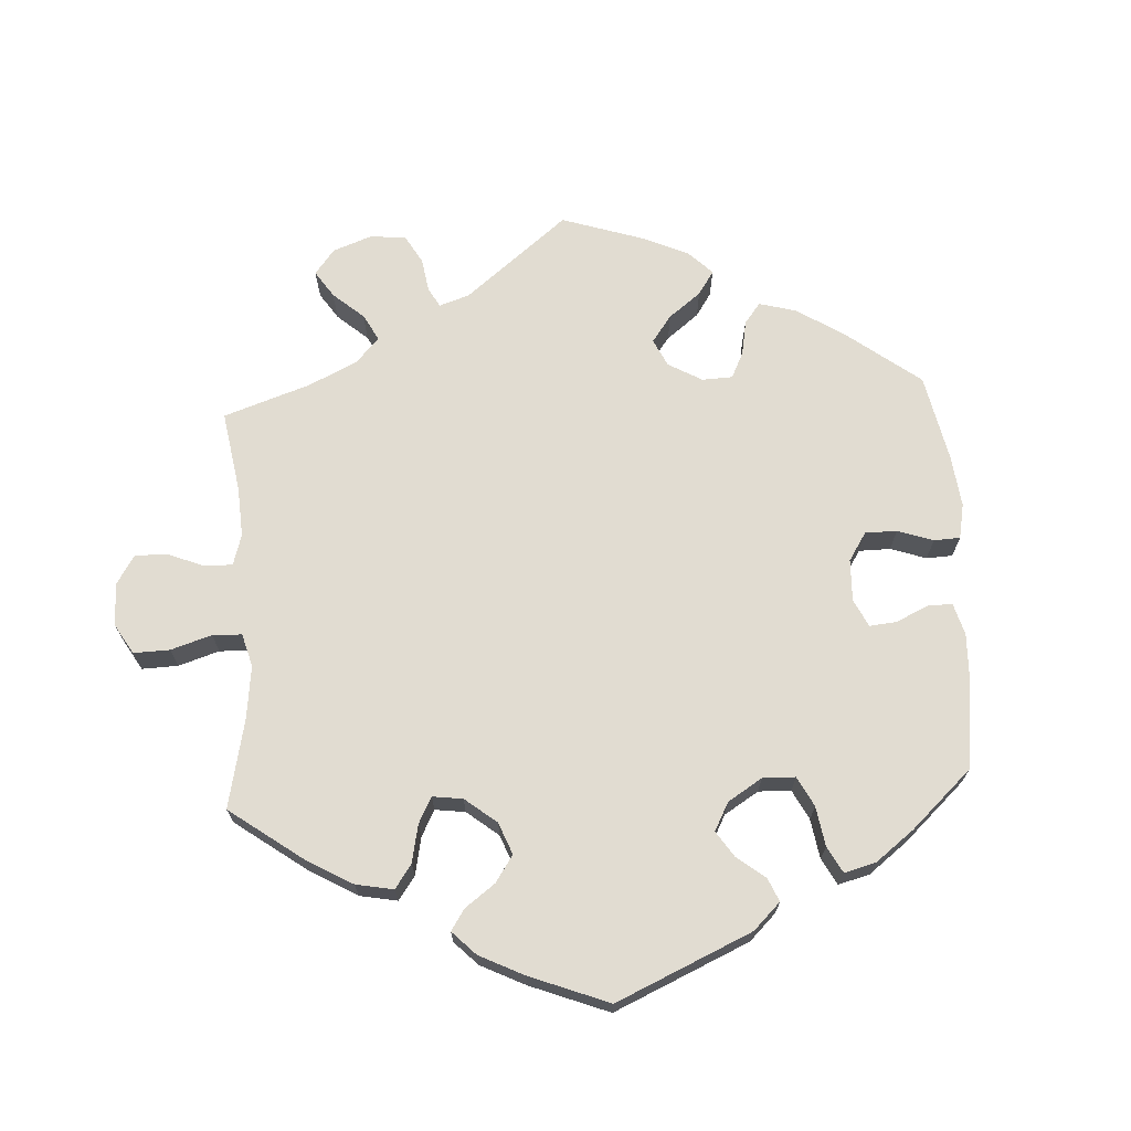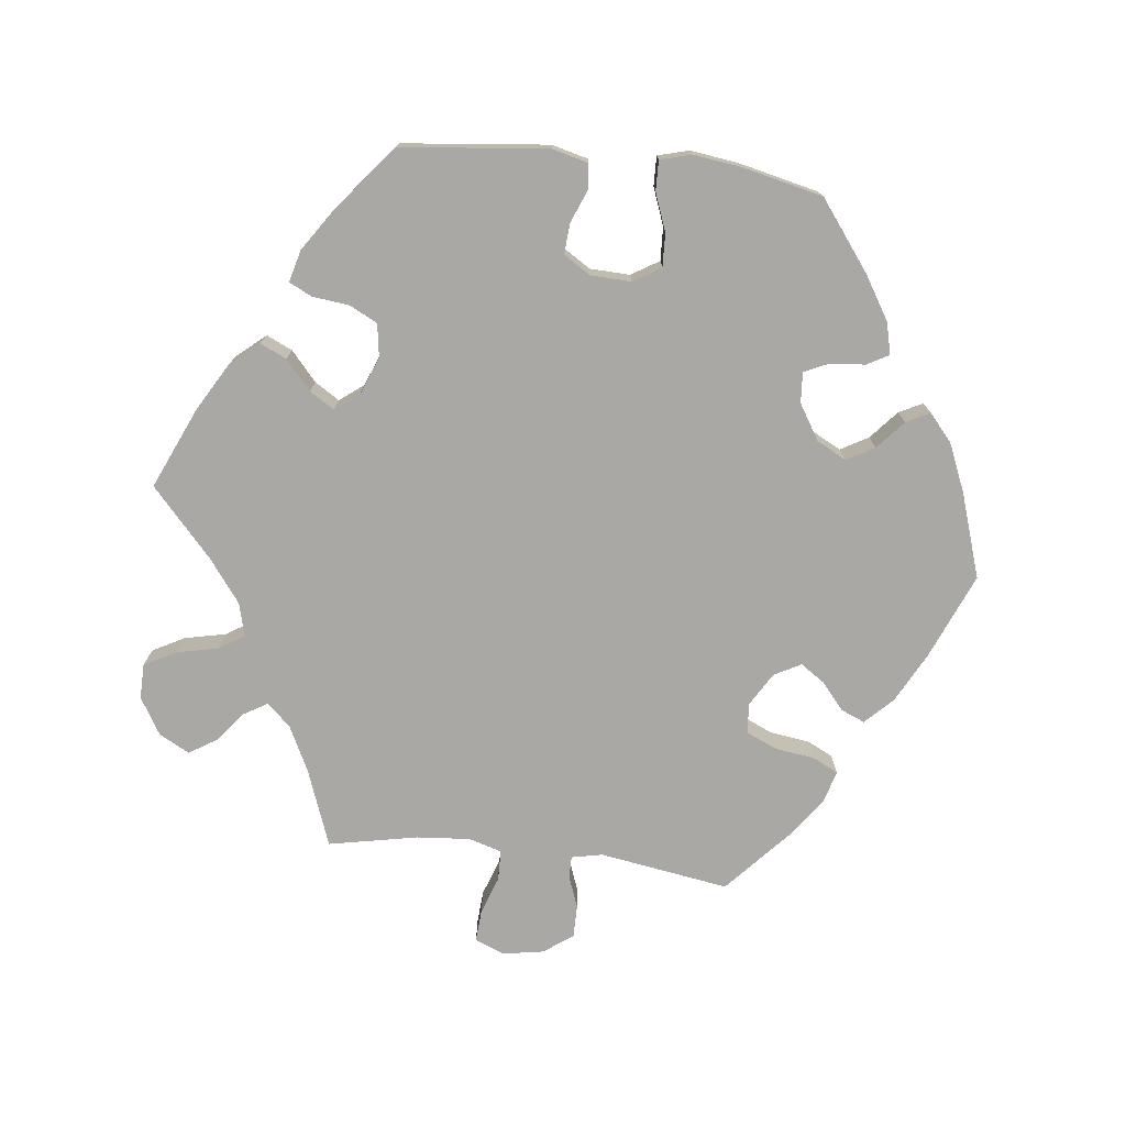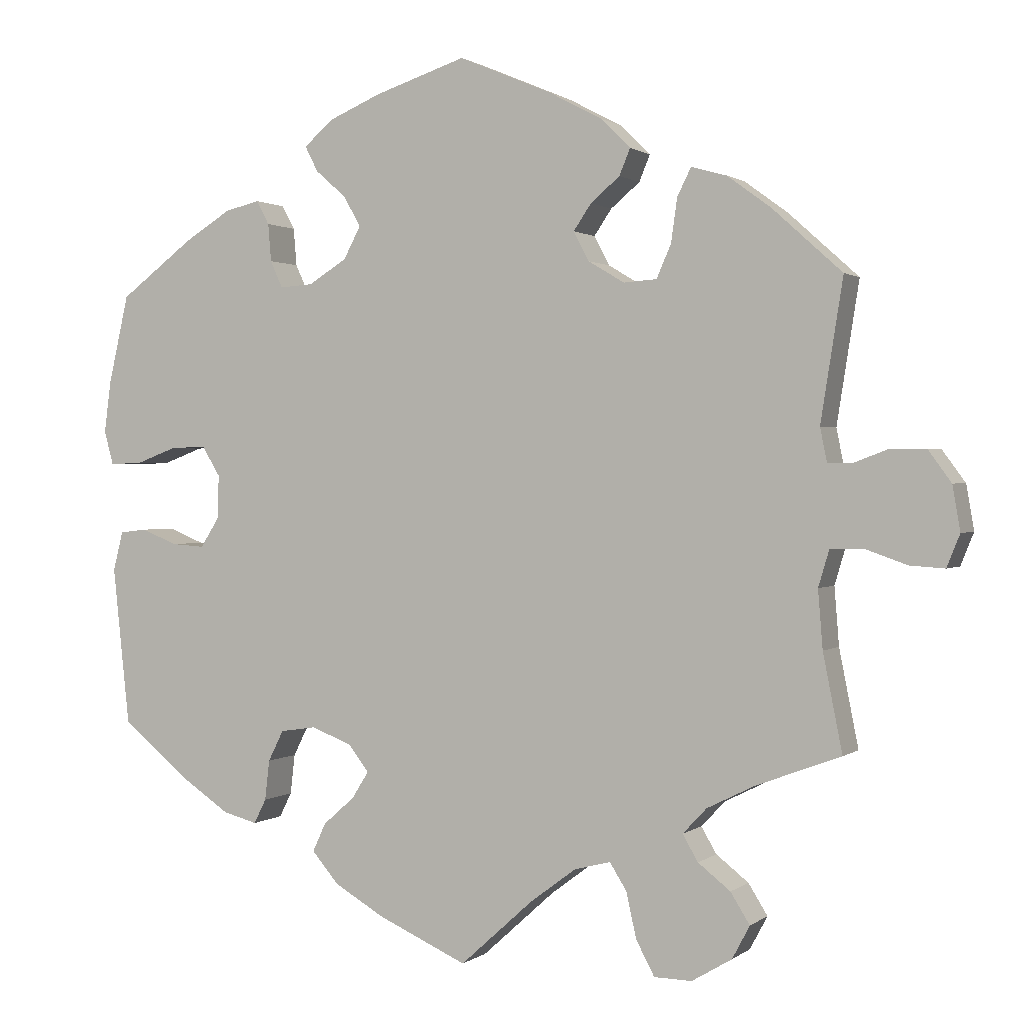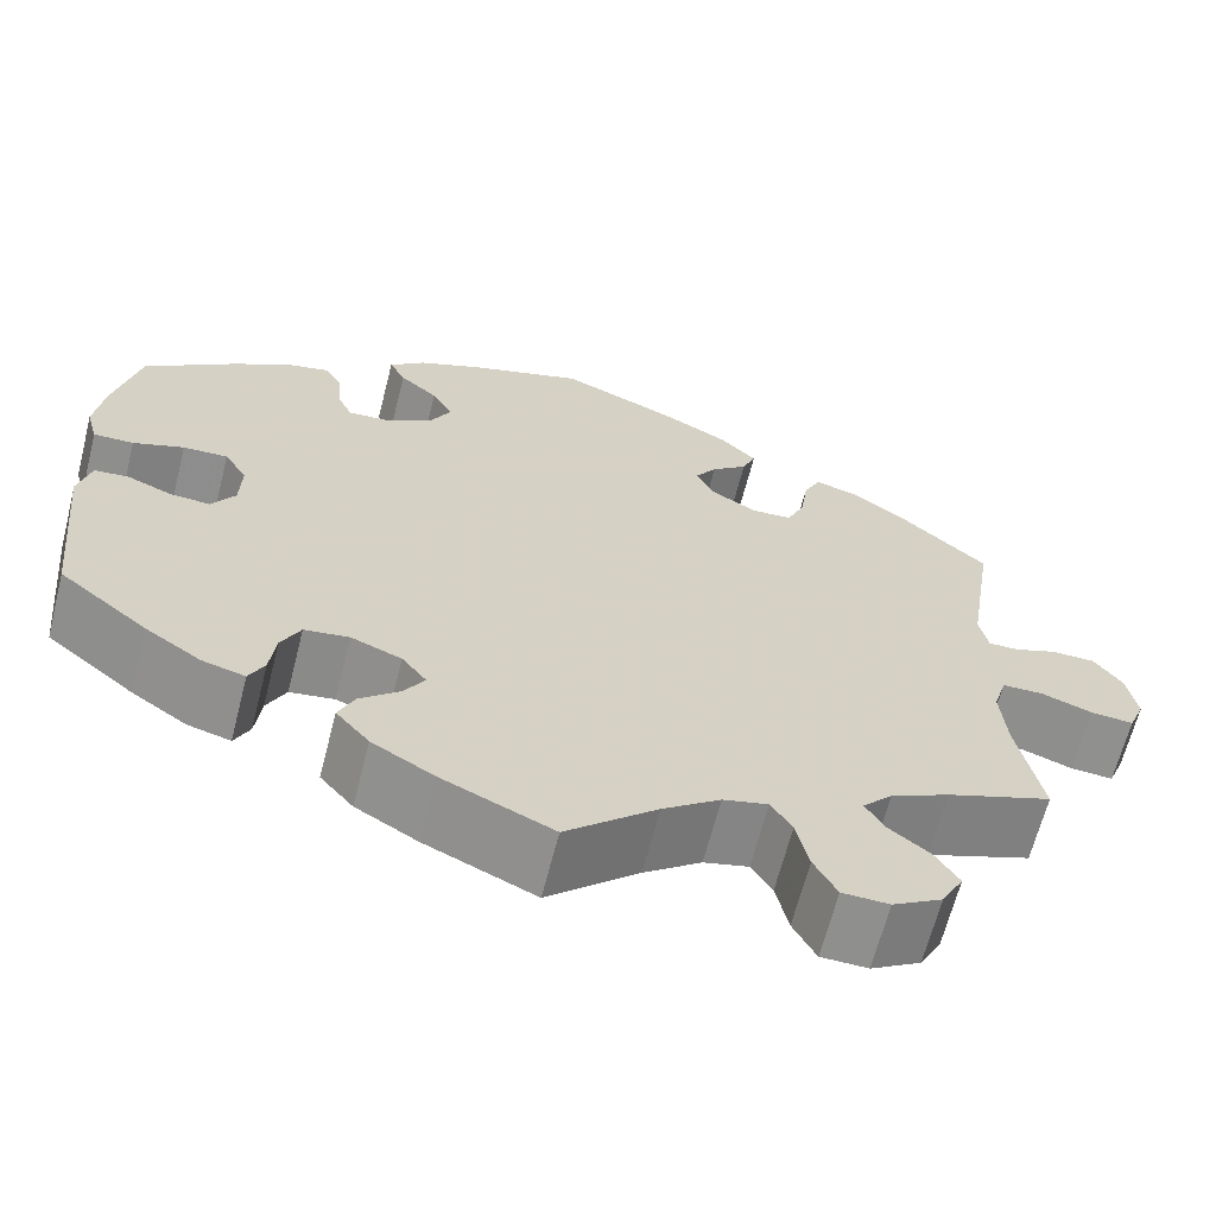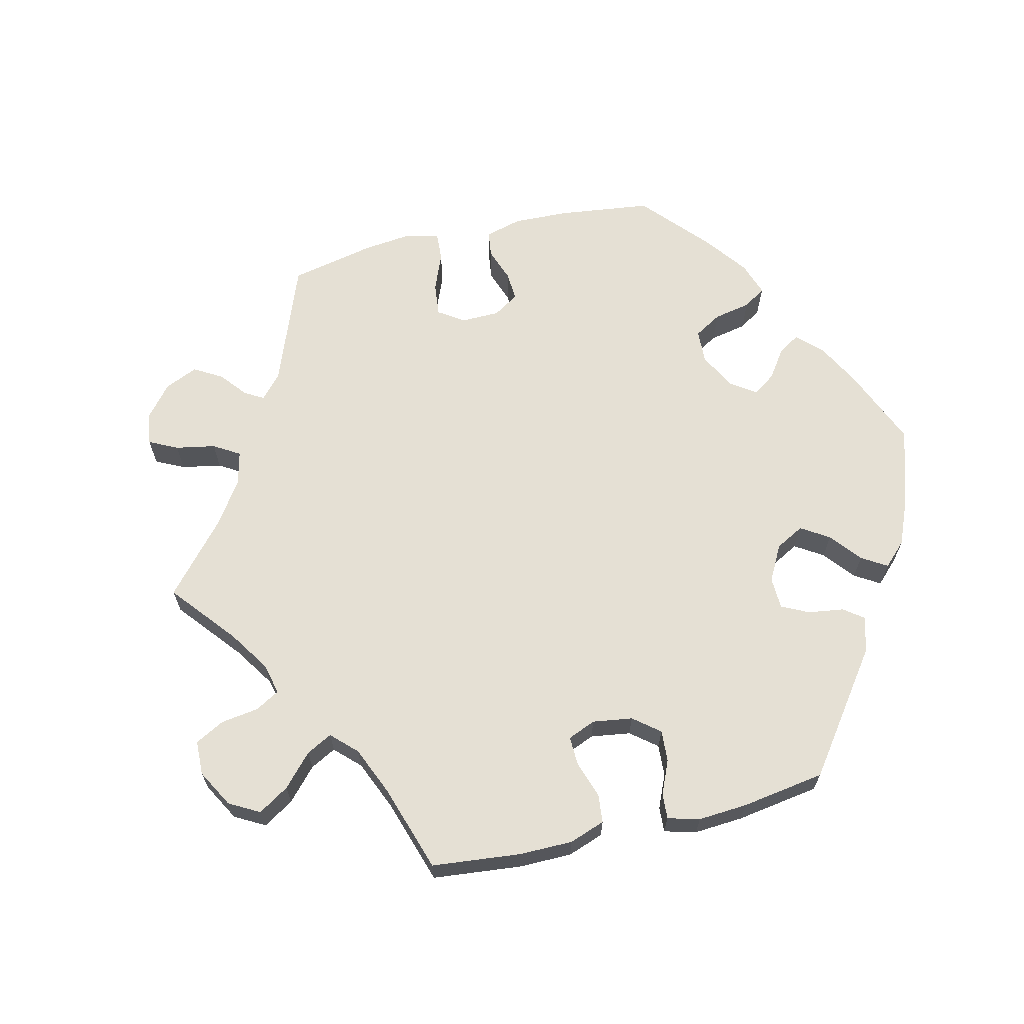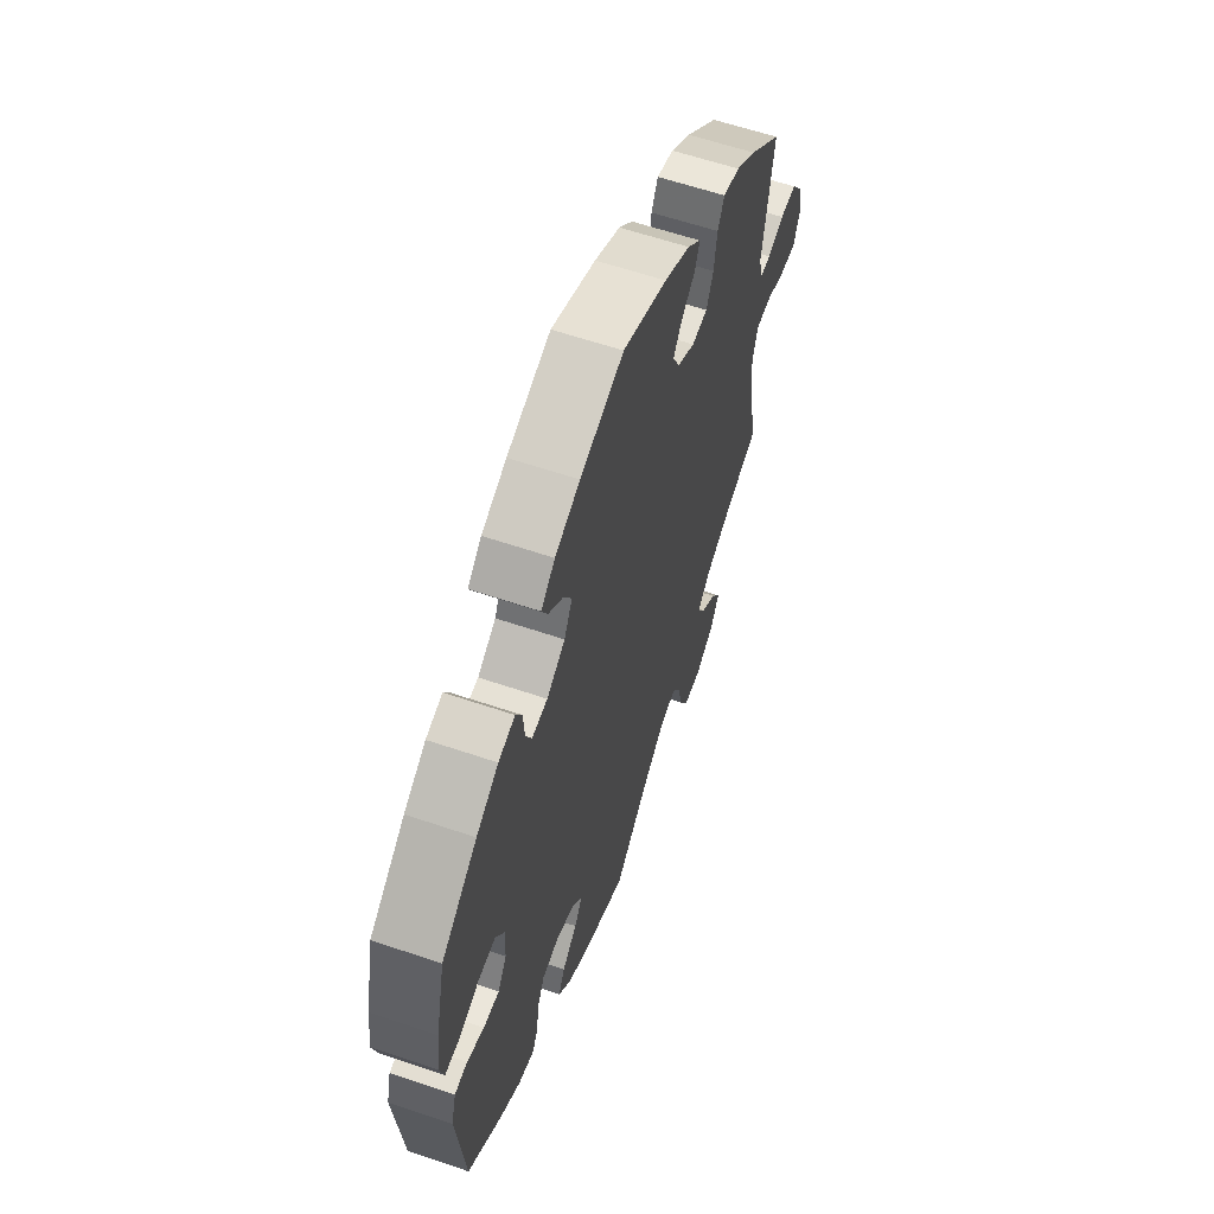
<metadata>
{"format":"obj","ext":"obj","renderer":"f3d","projection":"perspective","resolution":1024,"background":"white","views":[{"elev":69.3,"azim":-123.3,"up":"+Y"},{"elev":-75.2,"azim":-96.6,"up":"+Y"},{"elev":1.0,"azim":23.6,"up":"+Z"},{"elev":-65.1,"azim":-14.3,"up":"+Z"},{"elev":65.7,"azim":-163.4,"up":"+Y"},{"elev":60.4,"azim":-70.8,"up":"+Z"}]}
</metadata>
<code>
v -0.116 0.07 -0.526
v -0.181 0.07 -0.488
v -0.216 0.07 -0.447
v -0.199 0.07 -0.41
v -0.158 0.07 -0.374
v -0.136 0.07 -0.339
v -0.162 0.07 -0.305
v -0.215 0.07 -0.284
v -0.262 0.07 -0.291
v -0.282 0.07 -0.331
v -0.288 0.07 -0.383
v -0.304 0.07 -0.415
v -0.349 0.07 -0.403
v -0.407 0.07 -0.364
v -0.5 0.07 -0.289
v -0.522 0.07 -0.082
v -0.509 0.07 -0.031
v -0.474 0.07 -0.027
v -0.427 0.07 -0.046
v -0.384 0.07 -0.049
v -0.36 0.07 -0.011
v -0.358 0.07 0.046
v -0.382 0.07 0.085
v -0.429 0.07 0.083
v -0.482 0.07 0.063
v -0.524 0.07 0.062
v -0.536 0.07 0.106
v -0.527 0.07 0.174
v -0.501 0.07 0.288
v -0.404 0.07 0.361
v -0.344 0.07 0.398
v -0.299 0.07 0.409
v -0.282 0.07 0.378
v -0.278 0.07 0.329
v -0.262 0.07 0.294
v -0.219 0.07 0.297
v -0.169 0.07 0.328
v -0.147 0.07 0.37
v -0.169 0.07 0.409
v -0.209 0.07 0.444
v -0.226 0.07 0.477
v -0.188 0.07 0.51
v -0.12 0.07 0.539
v -0.001 0.07 0.578
v 0.12 0.07 0.527
v 0.19 0.07 0.49
v 0.228 0.07 0.452
v 0.214 0.07 0.418
v 0.176 0.07 0.386
v 0.153 0.07 0.352
v 0.173 0.07 0.314
v 0.22 0.07 0.286
v 0.263 0.07 0.289
v 0.282 0.07 0.332
v 0.29 0.07 0.389
v 0.308 0.07 0.425
v 0.354 0.07 0.412
v 0.41 0.07 0.371
v 0.501 0.07 0.289
v 0.472 0.07 0.106
v 0.481 0.07 0.062
v 0.512 0.07 0.062
v 0.557 0.07 0.079
v 0.603 0.07 0.079
v 0.633 0.07 0.038
v 0.643 0.07 -0.02
v 0.626 0.07 -0.062
v 0.581 0.07 -0.059
v 0.527 0.07 -0.04
v 0.484 0.07 -0.041
v 0.47 0.07 -0.088
v 0.476 0.07 -0.163
v 0.501 0.07 -0.289
v 0.391 0.07 -0.33
v 0.329 0.07 -0.361
v 0.298 0.07 -0.394
v 0.318 0.07 -0.428
v 0.36 0.07 -0.461
v 0.385 0.07 -0.501
v 0.362 0.07 -0.544
v 0.31 0.07 -0.575
v 0.261 0.07 -0.574
v 0.237 0.07 -0.529
v 0.224 0.07 -0.47
v 0.202 0.07 -0.435
v 0.155 0.07 -0.447
v 0.095 0.07 -0.492
v 0 0.07 -0.578
v -0.116 0 -0.526
v -0.181 0 -0.488
v -0.216 0 -0.447
v -0.199 0 -0.41
v -0.158 0 -0.374
v -0.136 0 -0.339
v -0.162 0 -0.305
v -0.215 0 -0.284
v -0.262 0 -0.291
v -0.282 0 -0.331
v -0.288 0 -0.383
v -0.304 0 -0.415
v -0.349 0 -0.403
v -0.407 0 -0.364
v -0.5 0 -0.289
v -0.522 0 -0.082
v -0.509 0 -0.031
v -0.474 0 -0.027
v -0.427 0 -0.046
v -0.384 0 -0.049
v -0.36 0 -0.011
v -0.358 0 0.046
v -0.382 0 0.085
v -0.429 0 0.083
v -0.482 0 0.063
v -0.524 0 0.062
v -0.536 0 0.106
v -0.527 0 0.174
v -0.501 0 0.288
v -0.404 0 0.361
v -0.344 0 0.398
v -0.299 0 0.409
v -0.282 0 0.378
v -0.278 0 0.329
v -0.262 0 0.294
v -0.219 0 0.297
v -0.169 0 0.328
v -0.147 0 0.37
v -0.169 0 0.409
v -0.209 0 0.444
v -0.226 0 0.477
v -0.188 0 0.51
v -0.12 0 0.539
v -0.001 0 0.578
v 0.12 0 0.527
v 0.19 0 0.49
v 0.228 0 0.452
v 0.214 0 0.418
v 0.176 0 0.386
v 0.153 0 0.352
v 0.173 0 0.314
v 0.22 0 0.286
v 0.263 0 0.289
v 0.282 0 0.332
v 0.29 0 0.389
v 0.308 0 0.425
v 0.354 0 0.412
v 0.41 0 0.371
v 0.501 0 0.289
v 0.472 0 0.106
v 0.481 0 0.062
v 0.512 0 0.062
v 0.557 0 0.079
v 0.603 0 0.079
v 0.633 0 0.038
v 0.643 0 -0.02
v 0.626 0 -0.062
v 0.581 0 -0.059
v 0.527 0 -0.04
v 0.484 0 -0.041
v 0.47 0 -0.088
v 0.476 0 -0.163
v 0.501 0 -0.289
v 0.391 0 -0.33
v 0.329 0 -0.361
v 0.298 0 -0.394
v 0.318 0 -0.428
v 0.36 0 -0.461
v 0.385 0 -0.501
v 0.362 0 -0.544
v 0.31 0 -0.575
v 0.261 0 -0.574
v 0.237 0 -0.529
v 0.224 0 -0.47
v 0.202 0 -0.435
v 0.155 0 -0.447
v 0.095 0 -0.492
v 0 0 -0.578
f 87 88 1 2
f 86 87 2 3
f 85 86 3 4
f 81 82 83 84
f 81 84 85
f 80 81 85
f 77 78 79 80
f 76 77 80 85
f 75 76 85 4
f 72 73 74
f 71 72 74 75
f 70 71 75 4
f 66 67 68 69
f 66 69 70
f 65 66 70
f 62 63 64 65
f 61 62 65 70
f 60 61 70 4
f 54 55 56 57
f 53 54 57 58
f 46 47 48 49
f 46 49 50
f 45 46 50
f 44 45 50
f 43 44 50 51
f 39 40 41 42
f 38 39 42 43
f 31 32 33 34
f 31 34 35
f 30 31 35
f 29 30 35
f 28 29 35
f 27 28 35 36
f 24 25 26 27
f 23 24 27 36
f 16 17 18 19
f 16 19 20
f 15 16 20
f 14 15 20 21
f 10 11 12 13
f 9 10 13 14
f 60 4 5
f 60 5 6
f 53 58 59 60
f 52 53 60 6
f 51 52 6 7
f 38 43 51 7
f 37 38 7 8
f 22 23 36 37
f 21 22 37 8
f 9 14 21
f 8 9 21
f 90 89 176 175
f 91 90 175 174
f 92 91 174 173
f 172 171 170 169
f 173 172 169
f 173 169 168
f 168 167 166 165
f 173 168 165 164
f 92 173 164 163
f 162 161 160
f 163 162 160 159
f 92 163 159 158
f 157 156 155 154
f 158 157 154
f 158 154 153
f 153 152 151 150
f 158 153 150 149
f 92 158 149 148
f 145 144 143 142
f 146 145 142 141
f 137 136 135 134
f 138 137 134
f 138 134 133
f 138 133 132
f 139 138 132 131
f 130 129 128 127
f 131 130 127 126
f 122 121 120 119
f 123 122 119
f 123 119 118
f 123 118 117
f 123 117 116
f 124 123 116 115
f 115 114 113 112
f 124 115 112 111
f 107 106 105 104
f 108 107 104
f 108 104 103
f 109 108 103 102
f 101 100 99 98
f 102 101 98 97
f 93 92 148
f 94 93 148
f 148 147 146 141
f 94 148 141 140
f 95 94 140 139
f 95 139 131 126
f 96 95 126 125
f 125 124 111 110
f 96 125 110 109
f 109 102 97
f 109 97 96
f 1 89 90 2
f 2 90 91 3
f 3 91 92 4
f 4 92 93 5
f 5 93 94 6
f 6 94 95 7
f 7 95 96 8
f 8 96 97 9
f 9 97 98 10
f 10 98 99 11
f 11 99 100 12
f 12 100 101 13
f 13 101 102 14
f 14 102 103 15
f 15 103 104 16
f 16 104 105 17
f 17 105 106 18
f 18 106 107 19
f 19 107 108 20
f 20 108 109 21
f 21 109 110 22
f 22 110 111 23
f 23 111 112 24
f 24 112 113 25
f 25 113 114 26
f 26 114 115 27
f 27 115 116 28
f 28 116 117 29
f 29 117 118 30
f 30 118 119 31
f 31 119 120 32
f 32 120 121 33
f 33 121 122 34
f 34 122 123 35
f 35 123 124 36
f 36 124 125 37
f 37 125 126 38
f 38 126 127 39
f 39 127 128 40
f 40 128 129 41
f 41 129 130 42
f 42 130 131 43
f 43 131 132 44
f 44 132 133 45
f 45 133 134 46
f 46 134 135 47
f 47 135 136 48
f 48 136 137 49
f 49 137 138 50
f 50 138 139 51
f 51 139 140 52
f 52 140 141 53
f 53 141 142 54
f 54 142 143 55
f 55 143 144 56
f 56 144 145 57
f 57 145 146 58
f 58 146 147 59
f 59 147 148 60
f 60 148 149 61
f 61 149 150 62
f 62 150 151 63
f 63 151 152 64
f 64 152 153 65
f 65 153 154 66
f 66 154 155 67
f 67 155 156 68
f 68 156 157 69
f 69 157 158 70
f 70 158 159 71
f 71 159 160 72
f 72 160 161 73
f 73 161 162 74
f 74 162 163 75
f 75 163 164 76
f 76 164 165 77
f 77 165 166 78
f 78 166 167 79
f 79 167 168 80
f 80 168 169 81
f 81 169 170 82
f 82 170 171 83
f 83 171 172 84
f 84 172 173 85
f 85 173 174 86
f 86 174 175 87
f 87 175 176 88
f 88 176 89 1

</code>
